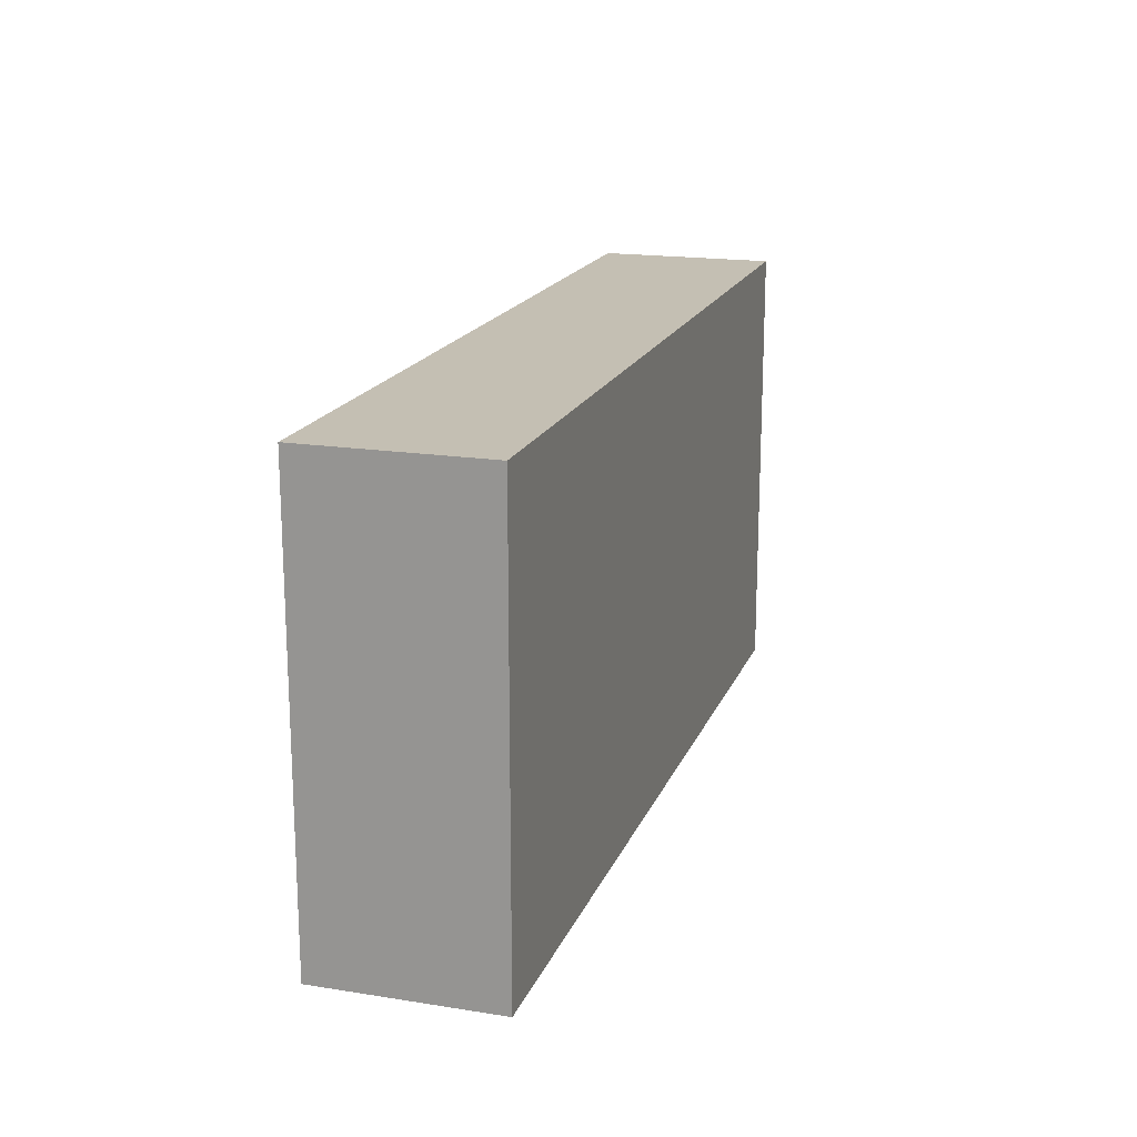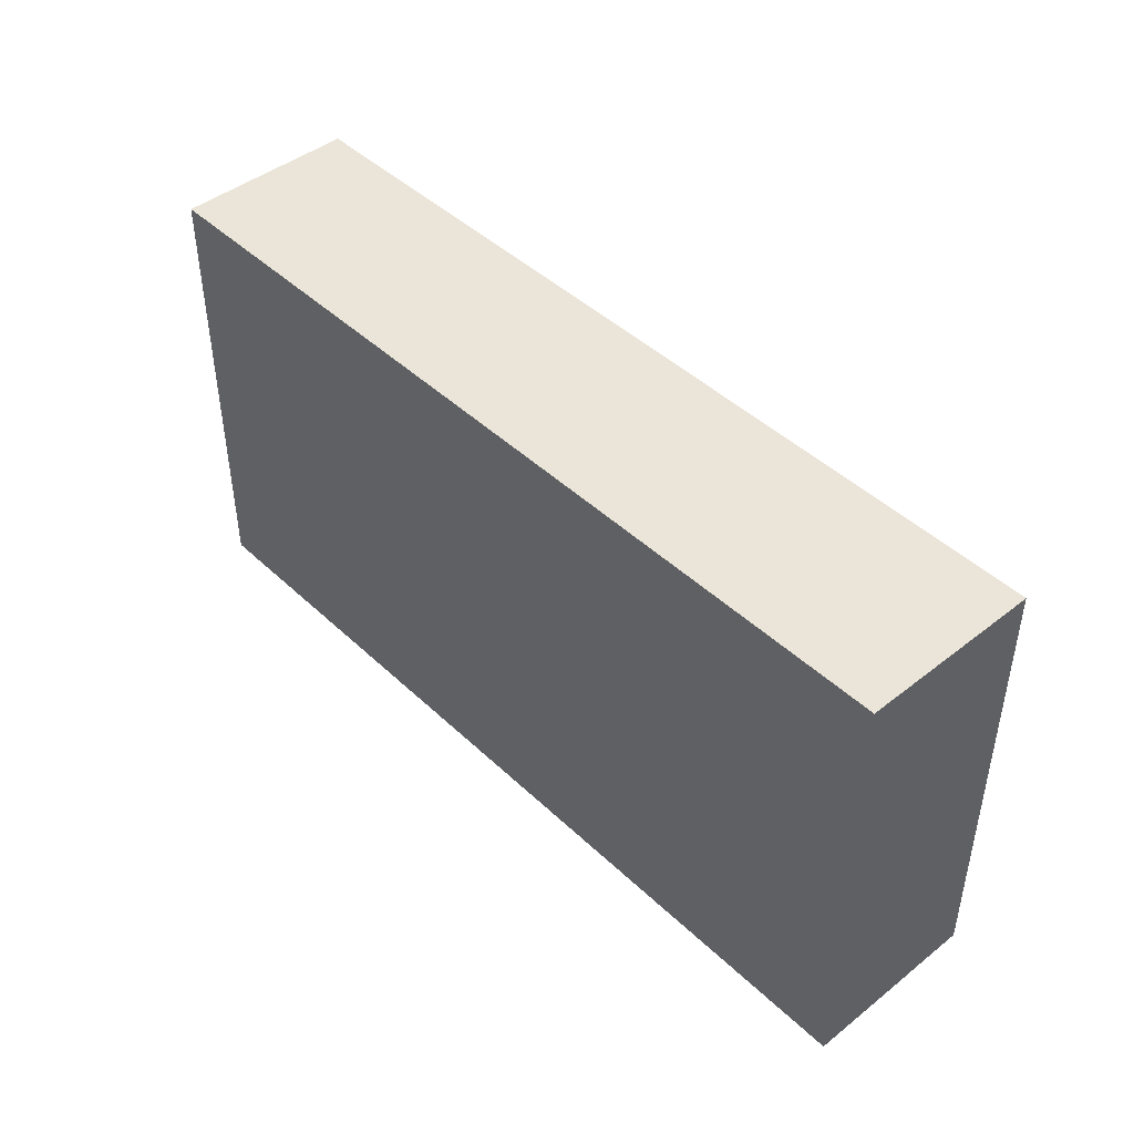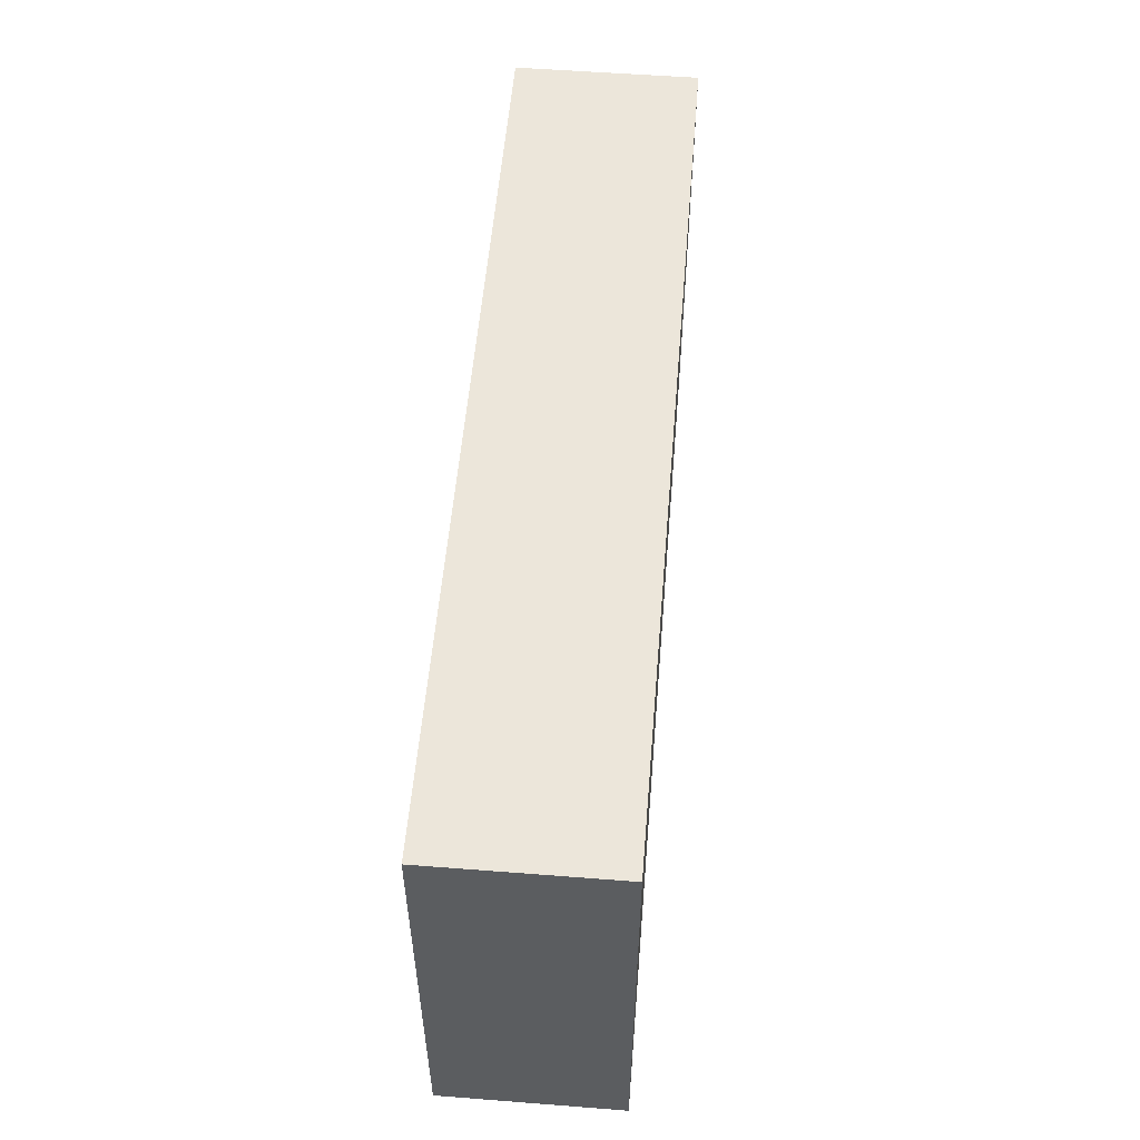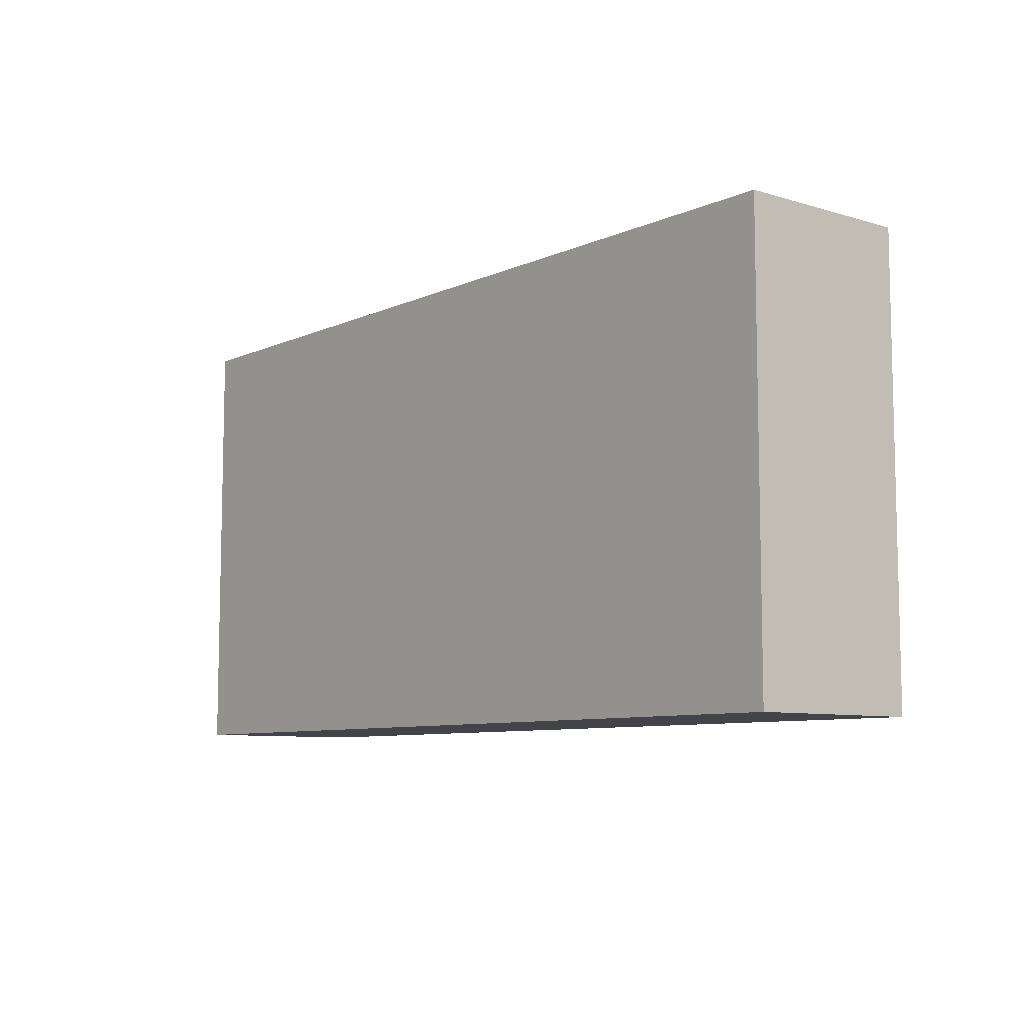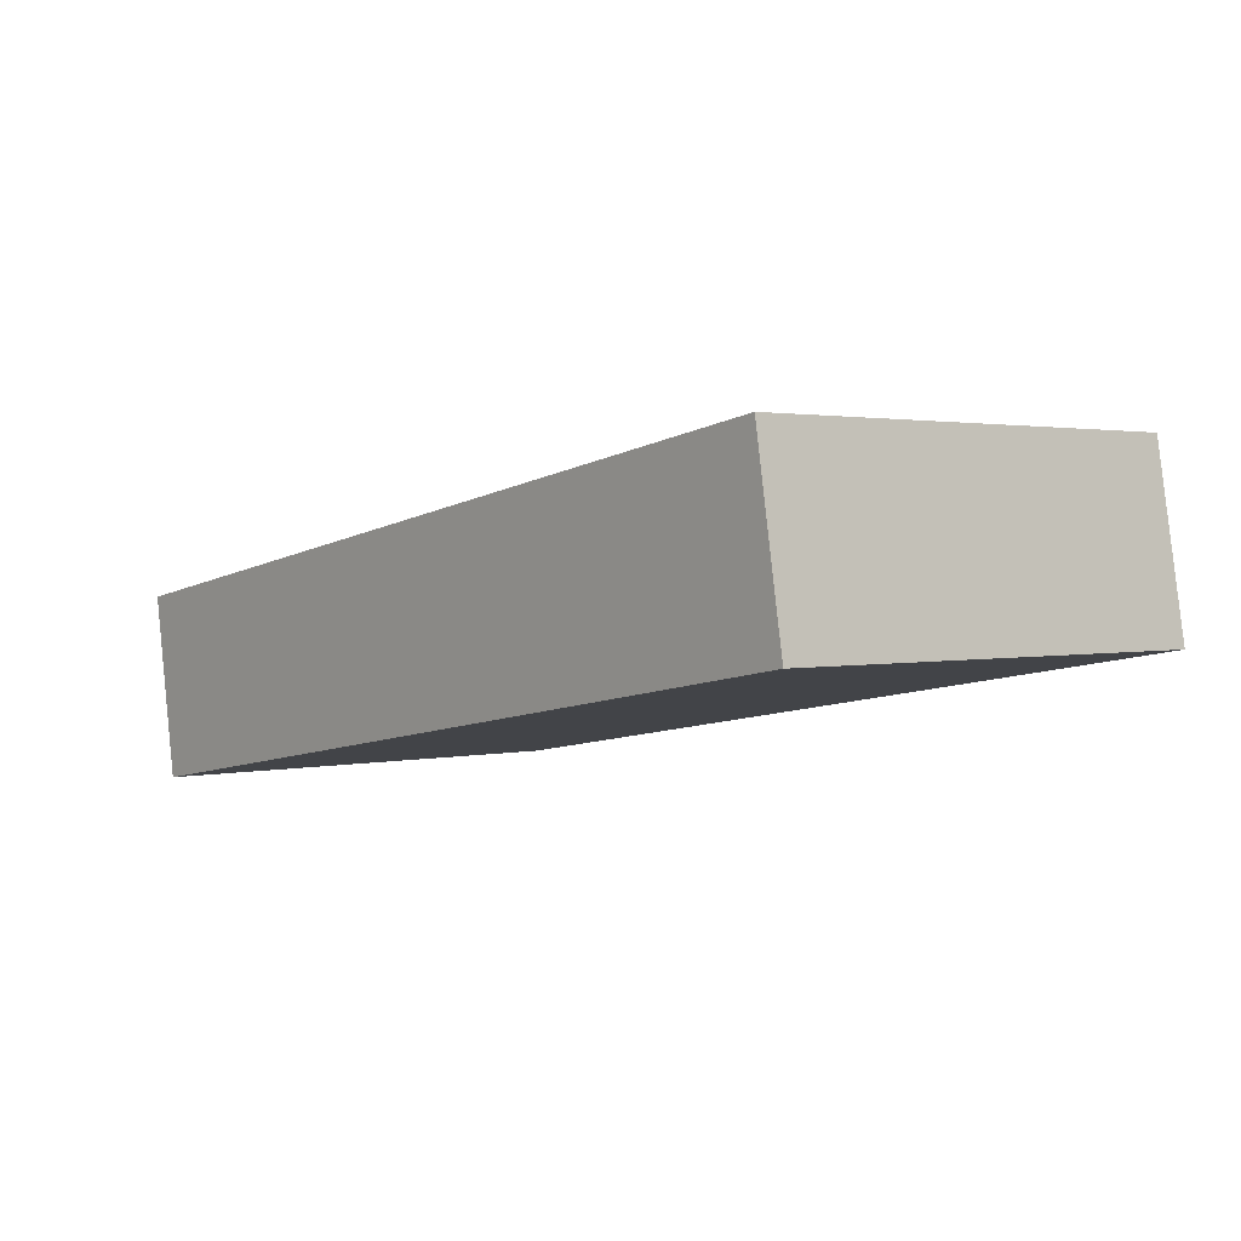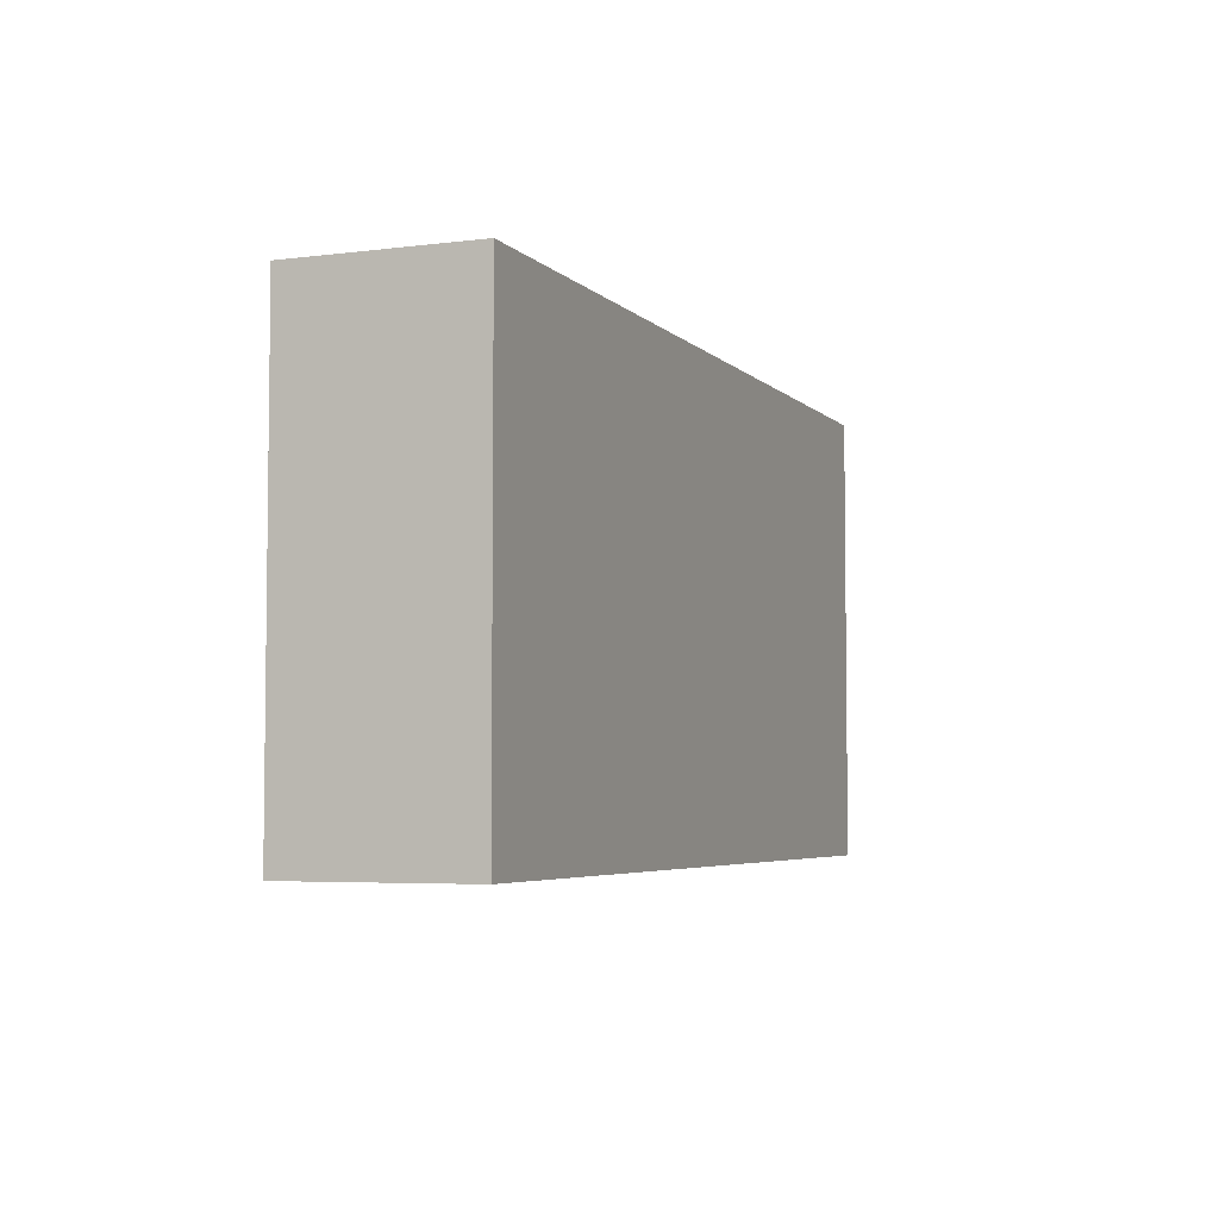
<metadata>
{"format":"obj","ext":"obj","renderer":"f3d","projection":"perspective","resolution":1024,"background":"white","views":[{"elev":17.9,"azim":-82.2,"up":"+Y"},{"elev":44.7,"azim":-141.9,"up":"+Y"},{"elev":54.5,"azim":85.3,"up":"+Y"},{"elev":-8.2,"azim":-138.9,"up":"+Y"},{"elev":1.9,"azim":50.4,"up":"+Z"},{"elev":-4.7,"azim":-77.4,"up":"+Y"}]}
</metadata>
<code>
o group_4/ID59#ID59
v 0.5434 -0.398 0.0191
v 0.5259 -0.1294 0.1246
v 0.5259 -0.398 0.1246
v 0.5434 -0.1294 0.0191
v 0.5434 -0.1294 0.0191
v 0.5434 -0.398 0.0191
v 0.5259 -0.1294 0.1246
v 0.5259 -0.398 0.1246
v 0.02734 -0.1294 -0.06633
v 0.5434 -0.398 0.0191
v 0.02734 -0.398 -0.06633
v 0.5434 -0.1294 0.0191
v 0.5434 -0.1294 0.0191
v 0.02734 -0.1294 -0.06633
v 0.5434 -0.398 0.0191
v 0.02734 -0.398 -0.06633
v 0.009871 -0.1294 0.03922
v 0.5434 -0.1294 0.0191
v 0.02734 -0.1294 -0.06633
v 0.5259 -0.1294 0.1246
v 0.5259 -0.1294 0.1246
v 0.009871 -0.1294 0.03922
v 0.5434 -0.1294 0.0191
v 0.02734 -0.1294 -0.06633
v 0.5259 -0.1294 0.1246
v 0.009871 -0.398 0.03922
v 0.5259 -0.398 0.1246
v 0.009871 -0.1294 0.03922
v 0.009871 -0.1294 0.03922
v 0.5259 -0.1294 0.1246
v 0.009871 -0.398 0.03922
v 0.5259 -0.398 0.1246
v 0.5434 -0.398 0.0191
v 0.009871 -0.398 0.03922
v 0.02734 -0.398 -0.06633
v 0.5259 -0.398 0.1246
v 0.5259 -0.398 0.1246
v 0.5434 -0.398 0.0191
v 0.009871 -0.398 0.03922
v 0.02734 -0.398 -0.06633
v 0.02734 -0.1294 -0.06633
v 0.009871 -0.398 0.03922
v 0.009871 -0.1294 0.03922
v 0.02734 -0.398 -0.06633
v 0.02734 -0.398 -0.06633
v 0.02734 -0.1294 -0.06633
v 0.009871 -0.398 0.03922
v 0.009871 -0.1294 0.03922
f 1 2 3
f 2 1 4
f 5 6 7
f 8 7 6
f 9 10 11
f 10 9 12
f 13 14 15
f 16 15 14
f 17 18 19
f 18 17 20
f 21 22 23
f 24 23 22
f 25 26 27
f 26 25 28
f 29 30 31
f 32 31 30
f 33 34 35
f 34 33 36
f 37 38 39
f 40 39 38
f 41 42 43
f 42 41 44
f 45 46 47
f 48 47 46

</code>
